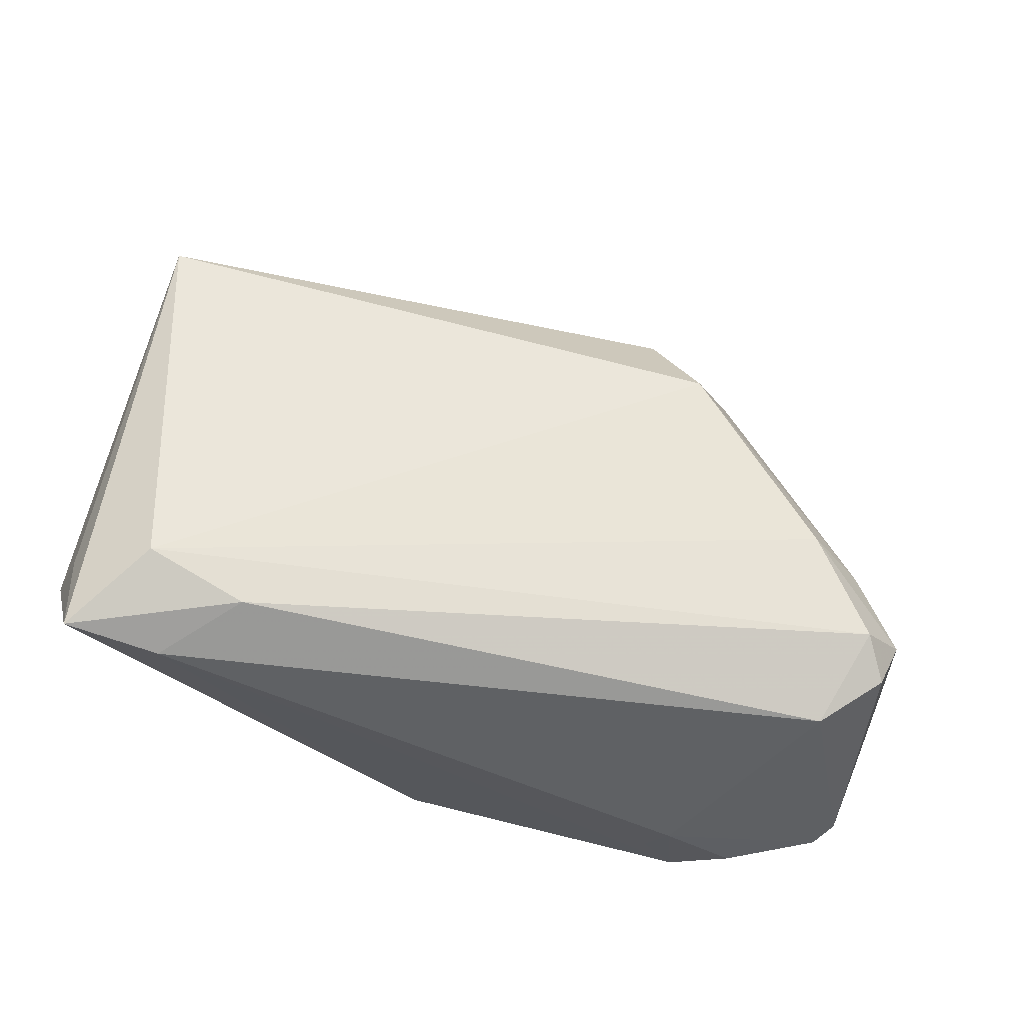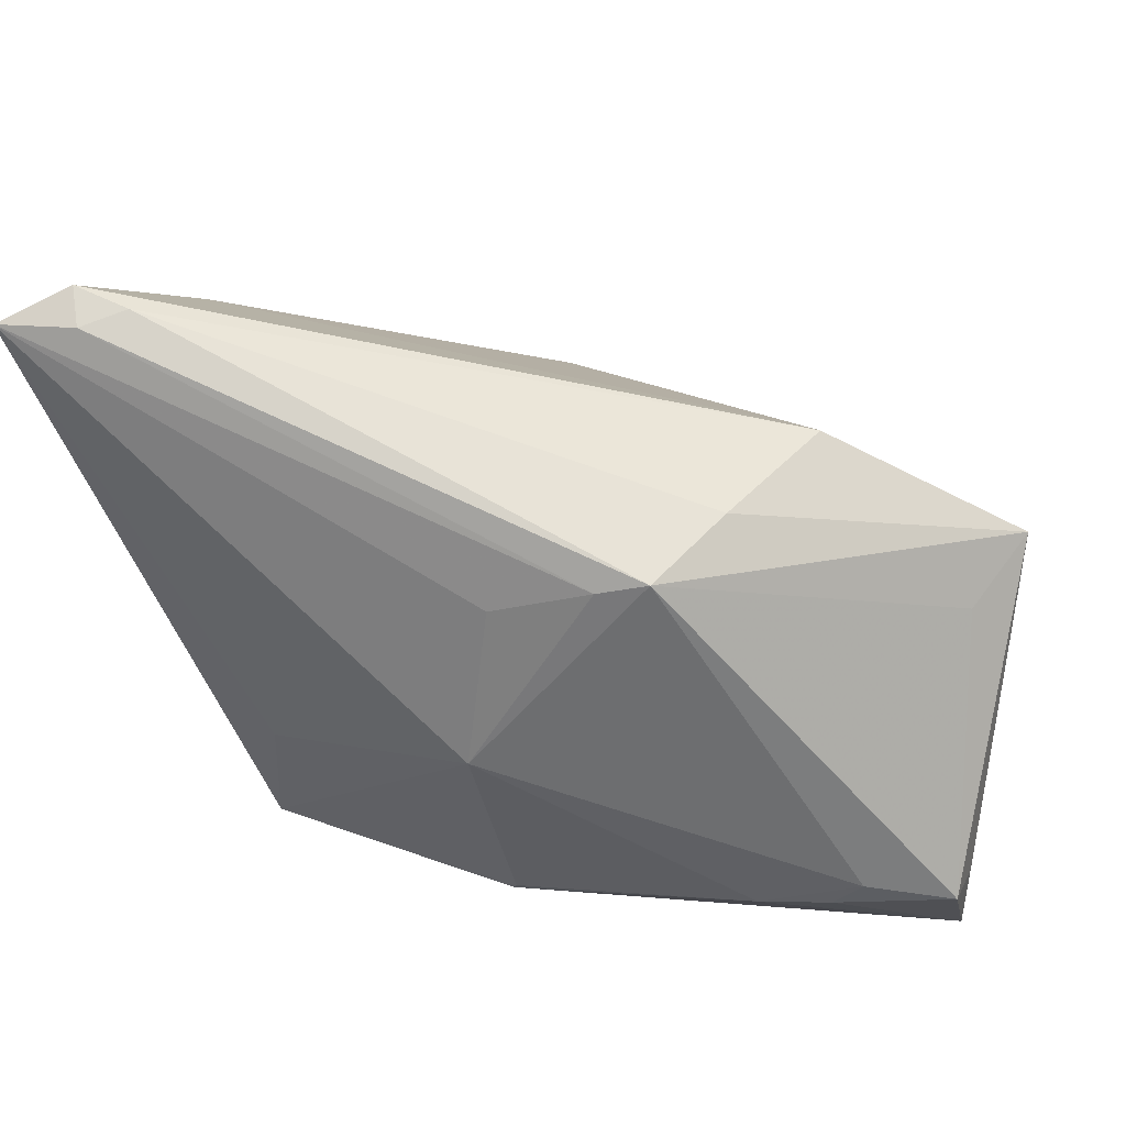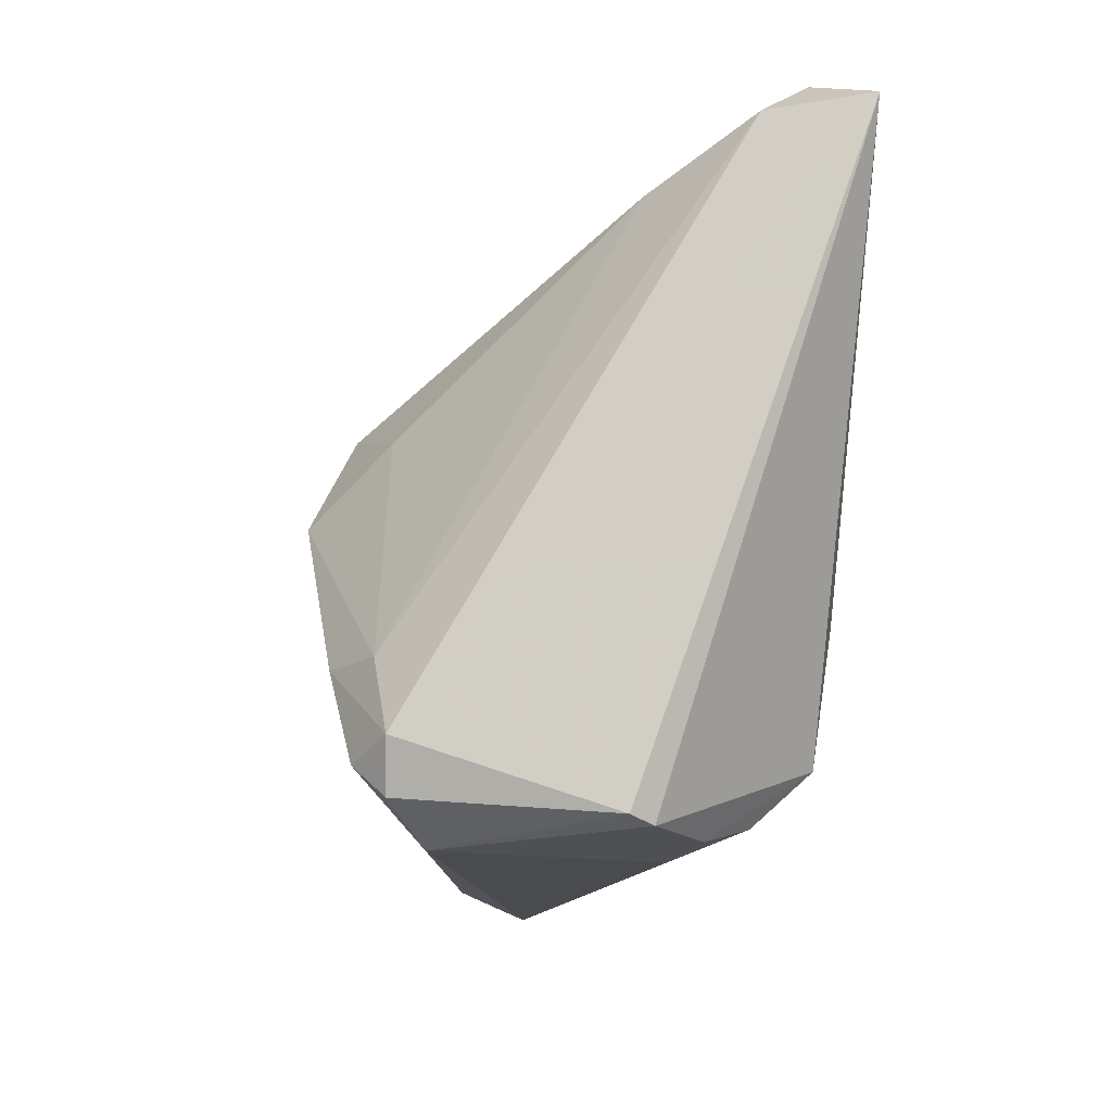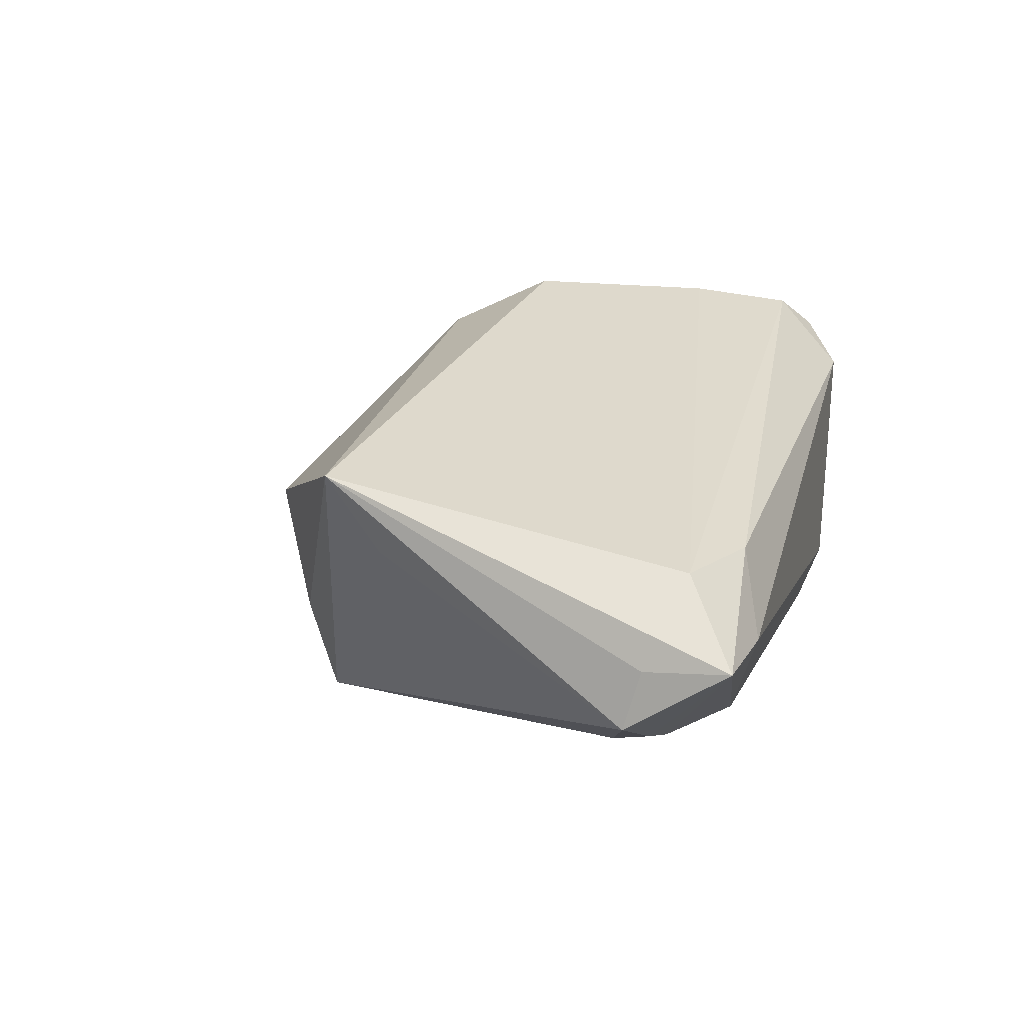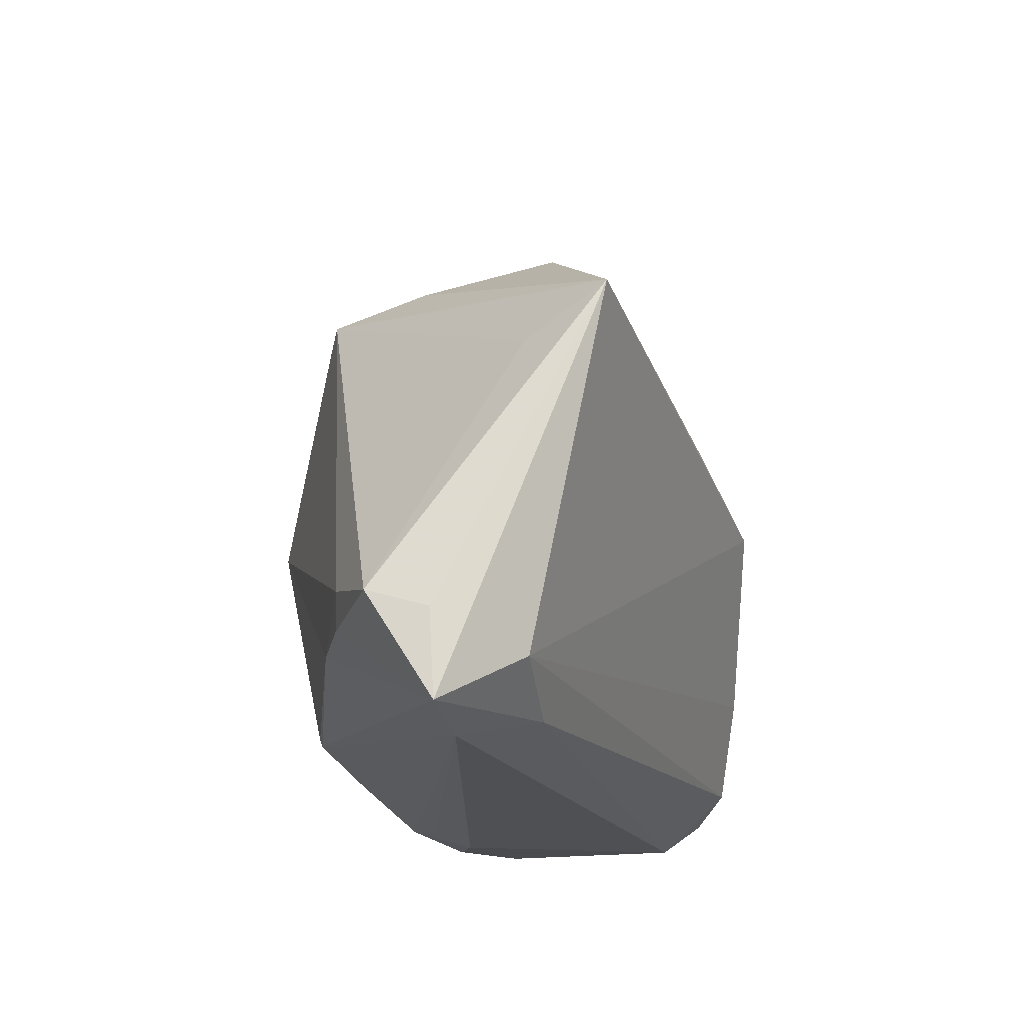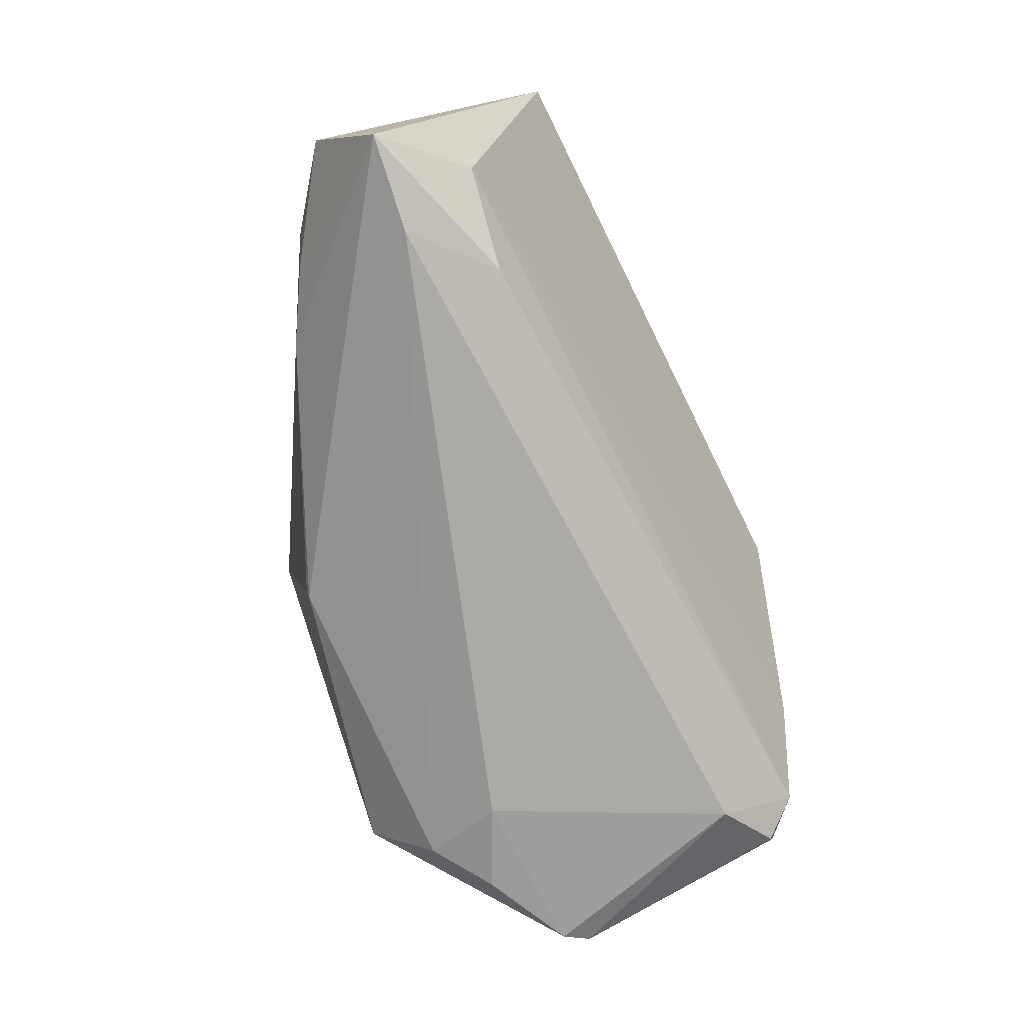
<metadata>
{"format":"obj","ext":"obj","renderer":"f3d","projection":"perspective","resolution":1024,"background":"white","views":[{"elev":-46.5,"azim":-19.7,"up":"+Y"},{"elev":40.6,"azim":-154.0,"up":"+Y"},{"elev":-14.1,"azim":85.7,"up":"+Y"},{"elev":17.7,"azim":-75.7,"up":"+Z"},{"elev":-18.8,"azim":-80.3,"up":"+Y"},{"elev":-76.0,"azim":-72.7,"up":"+Y"}]}
</metadata>
<code>
v -0.05346 -0.01838 -0.003462
v -0.008297 -0.02306 -0.01895
v 0.01652 0.01191 0.02049
v 0.0456 0.03864 -0.02436
v -0.04449 -0.01571 -0.008464
v -0.03409 -0.0196 -0.01206
v 0.0395 0.04173 -0.01879
v -0.03626 -0.02786 0.01112
v 0.01685 -0.02868 -0.01092
v 0.02892 -0.02299 0.02386
v -0.0062 0.0001016 -0.02436
v 0.03151 -0.02632 0.0206
v -0.00876 -0.02234 -0.01912
v 0.0215 -0.02759 -0.01445
v 0.04389 0.03711 -0.01337
v 0.02947 -0.01281 0.02192
v -0.02179 0.02292 -0.01509
v 0.02274 -0.01283 0.02621
v 0.03606 -0.0282 -0.001305
v 0.03487 0.03186 -0.003212
v 0.01992 -0.02167 -0.02107
v 0.005764 0.01506 0.02423
v 0.03457 -0.02909 -0.00376
v 0.02634 -0.02946 -0.009344
v -0.01675 0.02147 -0.01709
v 0.03716 0.03934 -0.02204
v 0.01796 -0.03042 -0.006655
v 0.03399 -0.02086 0.0207
v -0.04705 0.008919 0.01101
v -0.02496 0.02492 -0.004023
v -0.04151 -0.01902 -0.009171
v -0.02883 0.02603 0.01112
v 0.03342 0.04041 -0.01831
v -0.04635 -0.02367 0.01127
v -0.0497 0.01375 0.01974
v 0.008896 0.004657 0.02905
v 0.0256 -0.03042 0.01677
v -0.04294 -0.03042 0.003451
v 0.01783 -0.006763 -0.02365
v -0.05284 -0.02923 0.003297
v -0.05302 -0.02016 0.00284
v -0.00659 0.01777 -0.02028
f 35 40 34
f 35 22 32
f 8 34 40
f 4 15 28
f 20 32 22
f 41 40 35
f 35 1 41
f 41 1 40
f 35 17 29
f 29 1 35
f 17 1 29
f 5 1 17
f 17 11 5
f 4 21 39
f 39 11 4
f 21 11 39
f 4 11 42
f 38 8 40
f 23 21 4
f 30 17 35
f 35 32 30
f 32 20 7
f 7 20 15
f 7 15 4
f 21 14 2
f 2 38 40
f 14 38 2
f 25 11 17
f 25 42 11
f 4 42 25
f 9 14 27
f 27 38 9
f 9 38 14
f 27 14 24
f 24 23 27
f 24 14 21
f 21 23 24
f 27 23 37
f 37 38 27
f 8 38 37
f 19 28 12
f 12 37 19
f 19 37 23
f 4 28 19
f 19 23 4
f 33 30 32
f 32 7 33
f 17 30 33
f 12 28 10
f 28 18 10
f 10 37 12
f 8 37 10
f 34 8 10
f 10 18 34
f 36 22 35
f 35 34 36
f 34 18 36
f 6 5 11
f 6 2 40
f 26 7 4
f 26 33 7
f 17 33 26
f 4 25 26
f 26 25 17
f 3 20 22
f 22 36 3
f 13 6 11
f 2 6 13
f 13 11 21
f 21 2 13
f 1 5 31
f 5 6 31
f 40 1 31
f 31 6 40
f 16 36 18
f 16 3 36
f 16 18 28
f 20 3 16
f 16 28 15
f 15 20 16

</code>
